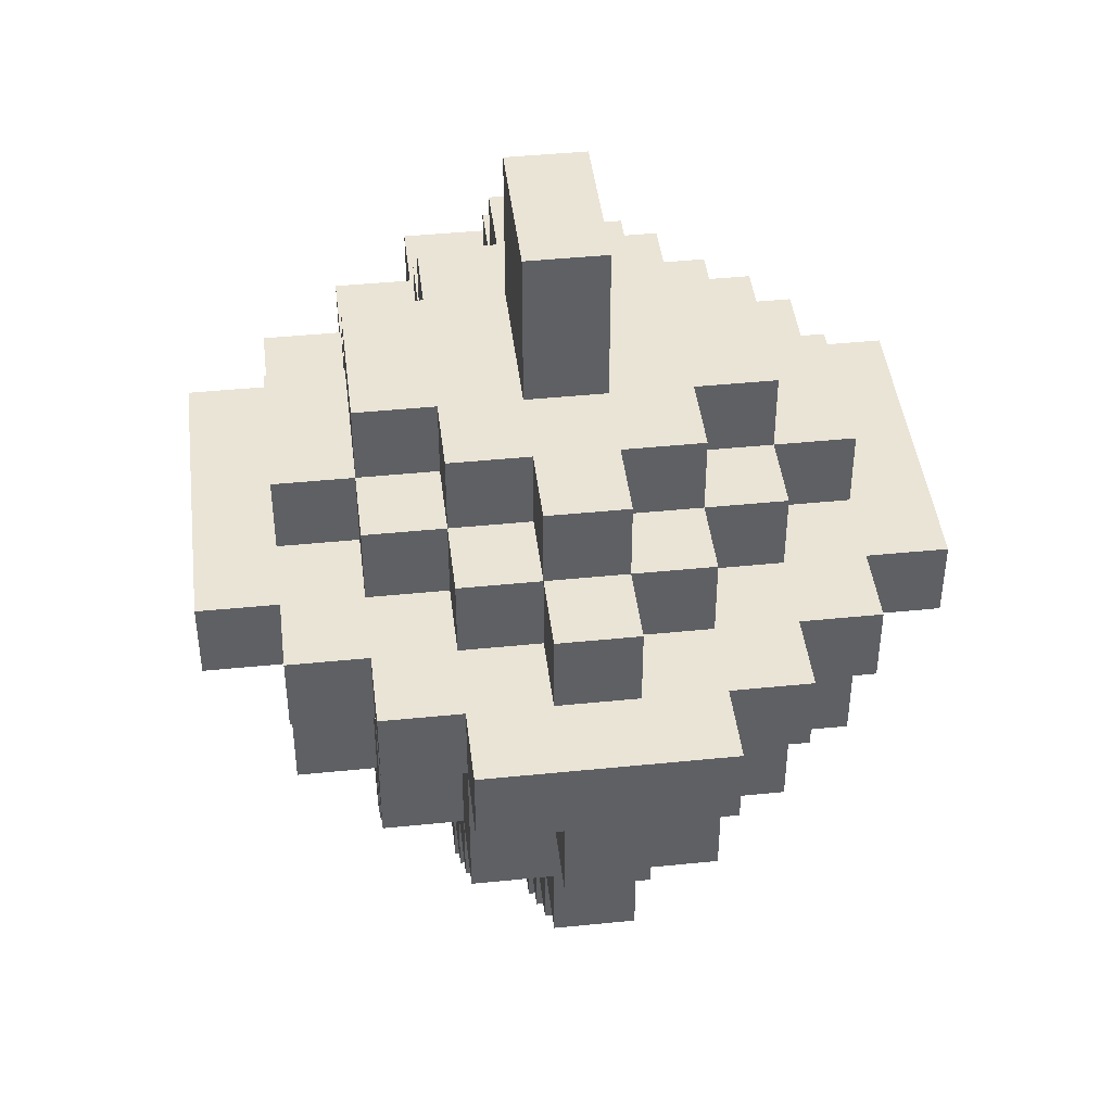
<metadata>
{"format":"obj","ext":"obj","renderer":"f3d","projection":"perspective","resolution":1024,"background":"white","views":[{"elev":43.6,"azim":173.2,"up":"+Y"}]}
</metadata>
<code>
g strawberry
v -4 5 1
v -4 5 -1
v -4 6 2
v -4 6 1
v -4 6 -1
v -4 6 -2
v -4 7 2
v -4 7 -2
v -3 3 1
v -3 3 -1
v -3 4 2
v -3 4 1
v -3 4 -1
v -3 4 -2
v -3 5 1
v -3 5 -1
v -3 6 3
v -3 6 2
v -3 6 1
v -3 6 -1
v -3 6 -2
v -3 6 -3
v -3 7 3
v -3 7 2
v -3 7 1
v -3 7 -1
v -3 7 -2
v -3 7 -3
v -3 8 1
v -3 8 -1
v -2 2 1
v -2 2 -1
v -2 3 2
v -2 3 1
v -2 3 -1
v -2 3 -2
v -2 4 3
v -2 4 2
v -2 4 1
v -2 4 -1
v -2 4 -2
v -2 4 -3
v -2 6 4
v -2 6 3
v -2 6 2
v -2 6 -2
v -2 6 -3
v -2 6 -4
v -2 7 4
v -2 7 3
v -2 7 2
v -2 7 1
v -2 7 -1
v -2 7 -2
v -2 7 -3
v -2 7 -4
v -2 8 2
v -2 8 1
v -2 8 -1
v -2 8 -2
v -2 9 1
v -2 9 -1
v -1 1 1
v -1 1 -1
v -1 2 2
v -1 2 1
v -1 2 -1
v -1 2 -2
v -1 3 3
v -1 3 2
v -1 3 1
v -1 3 -1
v -1 3 -2
v -1 3 -3
v -1 4 4
v -1 4 3
v -1 4 2
v -1 4 -2
v -1 4 -3
v -1 4 -4
v -1 6 5
v -1 6 4
v -1 6 3
v -1 6 -3
v -1 6 -4
v -1 6 -5
v -1 7 5
v -1 7 4
v -1 7 3
v -1 7 2
v -1 7 -2
v -1 7 -3
v -1 7 -4
v -1 7 -5
v -1 8 3
v -1 8 2
v -1 8 1
v -1 8 -1
v -1 8 -2
v -1 8 -3
v -1 9 2
v -1 9 1
v -1 9 -1
v -1 9 -2
v 0 0 1
v 0 0 -1
v 0 1 2
v 0 1 1
v 0 1 -1
v 0 1 -2
v 0 2 3
v 0 2 2
v 0 2 1
v 0 2 -1
v 0 2 -2
v 0 2 -3
v 0 3 4
v 0 3 3
v 0 3 2
v 0 3 -2
v 0 3 -3
v 0 3 -4
v 0 4 4
v 0 4 3
v 0 4 -3
v 0 4 -4
v 0 5 5
v 0 5 4
v 0 5 -4
v 0 5 -5
v 0 6 5
v 0 6 4
v 0 6 -4
v 0 6 -5
v 0 7 4
v 0 7 3
v 0 7 -3
v 0 7 -4
v 0 8 4
v 0 8 3
v 0 8 2
v 0 8 -2
v 0 8 -3
v 0 8 -4
v 0 9 3
v 0 9 2
v 0 9 1
v 0 9 -1
v 0 9 -2
v 0 9 -3
v 0 11 1
v 0 11 -1
v 1 0 1
v 1 0 -1
v 1 1 2
v 1 1 1
v 1 1 -1
v 1 1 -2
v 1 2 3
v 1 2 2
v 1 2 1
v 1 2 -1
v 1 2 -2
v 1 2 -3
v 1 3 4
v 1 3 3
v 1 3 2
v 1 3 -2
v 1 3 -3
v 1 3 -4
v 1 4 4
v 1 4 3
v 1 4 -3
v 1 4 -4
v 1 5 5
v 1 5 4
v 1 5 -4
v 1 5 -5
v 1 6 5
v 1 6 4
v 1 6 -4
v 1 6 -5
v 1 7 4
v 1 7 3
v 1 7 -3
v 1 7 -4
v 1 8 4
v 1 8 3
v 1 8 2
v 1 8 -2
v 1 8 -3
v 1 8 -4
v 1 9 3
v 1 9 2
v 1 9 1
v 1 9 -1
v 1 9 -2
v 1 9 -3
v 1 11 1
v 1 11 -1
v 2 1 1
v 2 1 -1
v 2 2 2
v 2 2 1
v 2 2 -1
v 2 2 -2
v 2 3 3
v 2 3 2
v 2 3 1
v 2 3 -1
v 2 3 -2
v 2 3 -3
v 2 4 4
v 2 4 3
v 2 4 2
v 2 4 -2
v 2 4 -3
v 2 4 -4
v 2 6 5
v 2 6 4
v 2 6 3
v 2 6 -3
v 2 6 -4
v 2 6 -5
v 2 7 5
v 2 7 4
v 2 7 3
v 2 7 2
v 2 7 -2
v 2 7 -3
v 2 7 -4
v 2 7 -5
v 2 8 3
v 2 8 2
v 2 8 1
v 2 8 -1
v 2 8 -2
v 2 8 -3
v 2 9 2
v 2 9 1
v 2 9 -1
v 2 9 -2
v 3 2 1
v 3 2 -1
v 3 3 2
v 3 3 1
v 3 3 -1
v 3 3 -2
v 3 4 3
v 3 4 2
v 3 4 1
v 3 4 -1
v 3 4 -2
v 3 4 -3
v 3 6 4
v 3 6 3
v 3 6 2
v 3 6 -2
v 3 6 -3
v 3 6 -4
v 3 7 4
v 3 7 3
v 3 7 2
v 3 7 1
v 3 7 -1
v 3 7 -2
v 3 7 -3
v 3 7 -4
v 3 8 2
v 3 8 1
v 3 8 -1
v 3 8 -2
v 3 9 1
v 3 9 -1
v 4 3 1
v 4 3 -1
v 4 4 2
v 4 4 1
v 4 4 -1
v 4 4 -2
v 4 5 1
v 4 5 -1
v 4 6 3
v 4 6 2
v 4 6 1
v 4 6 -1
v 4 6 -2
v 4 6 -3
v 4 7 3
v 4 7 2
v 4 7 1
v 4 7 -1
v 4 7 -2
v 4 7 -3
v 4 8 1
v 4 8 -1
v 5 5 1
v 5 5 -1
v 5 6 2
v 5 6 1
v 5 6 -1
v 5 6 -2
v 5 7 2
v 5 7 -2
v -1 6 5
v -1 7 5
v 0 5 5
v 0 6 5
v 1 5 5
v 1 6 5
v 2 6 5
v 2 7 5
v -2 6 4
v -2 7 4
v -1 4 4
v -1 6 4
v -1 7 4
v 0 3 4
v 0 4 4
v 0 5 4
v 0 6 4
v 0 7 4
v 0 8 4
v 1 3 4
v 1 4 4
v 1 5 4
v 1 6 4
v 1 7 4
v 1 8 4
v 2 4 4
v 2 6 4
v 2 7 4
v 3 6 4
v 3 7 4
v -3 6 3
v -3 7 3
v -2 4 3
v -2 6 3
v -2 7 3
v -1 3 3
v -1 4 3
v -1 6 3
v -1 7 3
v -1 8 3
v 0 2 3
v 0 3 3
v 0 4 3
v 0 7 3
v 0 8 3
v 0 9 3
v 1 2 3
v 1 3 3
v 1 4 3
v 1 7 3
v 1 8 3
v 1 9 3
v 2 3 3
v 2 4 3
v 2 6 3
v 2 7 3
v 2 8 3
v 3 4 3
v 3 6 3
v 3 7 3
v 4 6 3
v 4 7 3
v -4 6 2
v -4 7 2
v -3 4 2
v -3 6 2
v -3 7 2
v -2 3 2
v -2 4 2
v -2 6 2
v -2 7 2
v -2 8 2
v -1 2 2
v -1 3 2
v -1 4 2
v -1 7 2
v -1 8 2
v -1 9 2
v 0 1 2
v 0 2 2
v 0 3 2
v 0 8 2
v 0 9 2
v 1 1 2
v 1 2 2
v 1 3 2
v 1 8 2
v 1 9 2
v 2 2 2
v 2 3 2
v 2 4 2
v 2 7 2
v 2 8 2
v 2 9 2
v 3 3 2
v 3 4 2
v 3 6 2
v 3 7 2
v 3 8 2
v 4 4 2
v 4 6 2
v 4 7 2
v 5 6 2
v 5 7 2
v -4 5 1
v -4 6 1
v -3 3 1
v -3 4 1
v -3 5 1
v -3 6 1
v -3 7 1
v -3 8 1
v -2 2 1
v -2 3 1
v -2 4 1
v -2 7 1
v -2 8 1
v -2 9 1
v -1 1 1
v -1 2 1
v -1 3 1
v -1 8 1
v -1 9 1
v 0 0 1
v 0 1 1
v 0 2 1
v 0 9 1
v 0 11 1
v 1 0 1
v 1 1 1
v 1 2 1
v 1 9 1
v 1 11 1
v 2 1 1
v 2 2 1
v 2 3 1
v 2 8 1
v 2 9 1
v 3 2 1
v 3 3 1
v 3 4 1
v 3 7 1
v 3 8 1
v 3 9 1
v 4 3 1
v 4 4 1
v 4 5 1
v 4 6 1
v 4 7 1
v 4 8 1
v 5 5 1
v 5 6 1
v -4 5 -1
v -4 6 -1
v -3 3 -1
v -3 4 -1
v -3 5 -1
v -3 6 -1
v -3 7 -1
v -3 8 -1
v -2 2 -1
v -2 3 -1
v -2 4 -1
v -2 7 -1
v -2 8 -1
v -2 9 -1
v -1 1 -1
v -1 2 -1
v -1 3 -1
v -1 8 -1
v -1 9 -1
v 0 0 -1
v 0 1 -1
v 0 2 -1
v 0 9 -1
v 0 11 -1
v 1 0 -1
v 1 1 -1
v 1 2 -1
v 1 9 -1
v 1 11 -1
v 2 1 -1
v 2 2 -1
v 2 3 -1
v 2 8 -1
v 2 9 -1
v 3 2 -1
v 3 3 -1
v 3 4 -1
v 3 7 -1
v 3 8 -1
v 3 9 -1
v 4 3 -1
v 4 4 -1
v 4 5 -1
v 4 6 -1
v 4 7 -1
v 4 8 -1
v 5 5 -1
v 5 6 -1
v -4 6 -2
v -4 7 -2
v -3 4 -2
v -3 6 -2
v -3 7 -2
v -2 3 -2
v -2 4 -2
v -2 6 -2
v -2 7 -2
v -2 8 -2
v -1 2 -2
v -1 3 -2
v -1 4 -2
v -1 7 -2
v -1 8 -2
v -1 9 -2
v 0 1 -2
v 0 2 -2
v 0 3 -2
v 0 8 -2
v 0 9 -2
v 1 1 -2
v 1 2 -2
v 1 3 -2
v 1 8 -2
v 1 9 -2
v 2 2 -2
v 2 3 -2
v 2 4 -2
v 2 7 -2
v 2 8 -2
v 2 9 -2
v 3 3 -2
v 3 4 -2
v 3 6 -2
v 3 7 -2
v 3 8 -2
v 4 4 -2
v 4 6 -2
v 4 7 -2
v 5 6 -2
v 5 7 -2
v -3 6 -3
v -3 7 -3
v -2 4 -3
v -2 6 -3
v -2 7 -3
v -1 3 -3
v -1 4 -3
v -1 6 -3
v -1 7 -3
v -1 8 -3
v 0 2 -3
v 0 3 -3
v 0 4 -3
v 0 7 -3
v 0 8 -3
v 0 9 -3
v 1 2 -3
v 1 3 -3
v 1 4 -3
v 1 7 -3
v 1 8 -3
v 1 9 -3
v 2 3 -3
v 2 4 -3
v 2 6 -3
v 2 7 -3
v 2 8 -3
v 3 4 -3
v 3 6 -3
v 3 7 -3
v 4 6 -3
v 4 7 -3
v -2 6 -4
v -2 7 -4
v -1 4 -4
v -1 6 -4
v -1 7 -4
v 0 3 -4
v 0 4 -4
v 0 5 -4
v 0 6 -4
v 0 7 -4
v 0 8 -4
v 1 3 -4
v 1 4 -4
v 1 5 -4
v 1 6 -4
v 1 7 -4
v 1 8 -4
v 2 4 -4
v 2 6 -4
v 2 7 -4
v 3 6 -4
v 3 7 -4
v -1 6 -5
v -1 7 -5
v 0 5 -5
v 0 6 -5
v 1 5 -5
v 1 6 -5
v 2 6 -5
v 2 7 -5
v 0 0 1
v 1 0 1
v 0 0 -1
v 1 0 -1
v 0 1 2
v 1 1 2
v -1 1 1
v 0 1 1
v 1 1 1
v 2 1 1
v -1 1 -1
v 0 1 -1
v 1 1 -1
v 2 1 -1
v 0 1 -2
v 1 1 -2
v 0 2 3
v 1 2 3
v -1 2 2
v 0 2 2
v 1 2 2
v 2 2 2
v -2 2 1
v -1 2 1
v 0 2 1
v 1 2 1
v 2 2 1
v 3 2 1
v -2 2 -1
v -1 2 -1
v 0 2 -1
v 1 2 -1
v 2 2 -1
v 3 2 -1
v -1 2 -2
v 0 2 -2
v 1 2 -2
v 2 2 -2
v 0 2 -3
v 1 2 -3
v 0 3 4
v 1 3 4
v -1 3 3
v 0 3 3
v 1 3 3
v 2 3 3
v -2 3 2
v -1 3 2
v 0 3 2
v 1 3 2
v 2 3 2
v 3 3 2
v -3 3 1
v -2 3 1
v -1 3 1
v 2 3 1
v 3 3 1
v 4 3 1
v -3 3 -1
v -2 3 -1
v -1 3 -1
v 2 3 -1
v 3 3 -1
v 4 3 -1
v -2 3 -2
v -1 3 -2
v 0 3 -2
v 1 3 -2
v 2 3 -2
v 3 3 -2
v -1 3 -3
v 0 3 -3
v 1 3 -3
v 2 3 -3
v 0 3 -4
v 1 3 -4
v -1 4 4
v 0 4 4
v 1 4 4
v 2 4 4
v -2 4 3
v -1 4 3
v 0 4 3
v 1 4 3
v 2 4 3
v 3 4 3
v -3 4 2
v -2 4 2
v -1 4 2
v 2 4 2
v 3 4 2
v 4 4 2
v -3 4 1
v -2 4 1
v 3 4 1
v 4 4 1
v -3 4 -1
v -2 4 -1
v 3 4 -1
v 4 4 -1
v -3 4 -2
v -2 4 -2
v -1 4 -2
v 2 4 -2
v 3 4 -2
v 4 4 -2
v -2 4 -3
v -1 4 -3
v 0 4 -3
v 1 4 -3
v 2 4 -3
v 3 4 -3
v -1 4 -4
v 0 4 -4
v 1 4 -4
v 2 4 -4
v 0 5 5
v 1 5 5
v 0 5 4
v 1 5 4
v -4 5 1
v -3 5 1
v 4 5 1
v 5 5 1
v -4 5 -1
v -3 5 -1
v 4 5 -1
v 5 5 -1
v 0 5 -4
v 1 5 -4
v 0 5 -5
v 1 5 -5
v -1 6 5
v 0 6 5
v 1 6 5
v 2 6 5
v -2 6 4
v -1 6 4
v 0 6 4
v 1 6 4
v 2 6 4
v 3 6 4
v -3 6 3
v -2 6 3
v -1 6 3
v 2 6 3
v 3 6 3
v 4 6 3
v -4 6 2
v -3 6 2
v -2 6 2
v 3 6 2
v 4 6 2
v 5 6 2
v -4 6 1
v -3 6 1
v 4 6 1
v 5 6 1
v -4 6 -1
v -3 6 -1
v 4 6 -1
v 5 6 -1
v -4 6 -2
v -3 6 -2
v -2 6 -2
v 3 6 -2
v 4 6 -2
v 5 6 -2
v -3 6 -3
v -2 6 -3
v -1 6 -3
v 2 6 -3
v 3 6 -3
v 4 6 -3
v -2 6 -4
v -1 6 -4
v 0 6 -4
v 1 6 -4
v 2 6 -4
v 3 6 -4
v -1 6 -5
v 0 6 -5
v 1 6 -5
v 2 6 -5
v -1 7 5
v 2 7 5
v -2 7 4
v -1 7 4
v 0 7 4
v 1 7 4
v 2 7 4
v 3 7 4
v -3 7 3
v -2 7 3
v -1 7 3
v 0 7 3
v 1 7 3
v 2 7 3
v 3 7 3
v 4 7 3
v -4 7 2
v -3 7 2
v -2 7 2
v -1 7 2
v 2 7 2
v 3 7 2
v 4 7 2
v 5 7 2
v -3 7 1
v -2 7 1
v 3 7 1
v 4 7 1
v -3 7 -1
v -2 7 -1
v 3 7 -1
v 4 7 -1
v -4 7 -2
v -3 7 -2
v -2 7 -2
v -1 7 -2
v 2 7 -2
v 3 7 -2
v 4 7 -2
v 5 7 -2
v -3 7 -3
v -2 7 -3
v -1 7 -3
v 0 7 -3
v 1 7 -3
v 2 7 -3
v 3 7 -3
v 4 7 -3
v -2 7 -4
v -1 7 -4
v 0 7 -4
v 1 7 -4
v 2 7 -4
v 3 7 -4
v -1 7 -5
v 2 7 -5
v 0 8 4
v 1 8 4
v -1 8 3
v 0 8 3
v 1 8 3
v 2 8 3
v -2 8 2
v -1 8 2
v 0 8 2
v 1 8 2
v 2 8 2
v 3 8 2
v -3 8 1
v -2 8 1
v -1 8 1
v 2 8 1
v 3 8 1
v 4 8 1
v -3 8 -1
v -2 8 -1
v -1 8 -1
v 2 8 -1
v 3 8 -1
v 4 8 -1
v -2 8 -2
v -1 8 -2
v 0 8 -2
v 1 8 -2
v 2 8 -2
v 3 8 -2
v -1 8 -3
v 0 8 -3
v 1 8 -3
v 2 8 -3
v 0 8 -4
v 1 8 -4
v 0 9 3
v 1 9 3
v -1 9 2
v 0 9 2
v 1 9 2
v 2 9 2
v -2 9 1
v -1 9 1
v 0 9 1
v 1 9 1
v 2 9 1
v 3 9 1
v -2 9 -1
v -1 9 -1
v 0 9 -1
v 1 9 -1
v 2 9 -1
v 3 9 -1
v -1 9 -2
v 0 9 -2
v 1 9 -2
v 2 9 -2
v 0 9 -3
v 1 9 -3
v 0 11 1
v 1 11 1
v 0 11 -1
v 1 11 -1
f 4 2 1
f 5 2 4
f 7 4 3
f 7 6 5
f 7 5 4
f 8 6 7
f 12 10 9
f 13 10 12
f 15 12 11
f 15 14 13
f 15 13 12
f 16 14 15
f 18 15 11
f 19 15 18
f 20 14 16
f 21 14 20
f 23 18 17
f 24 18 23
f 27 22 21
f 28 22 27
f 29 26 25
f 30 26 29
f 34 32 31
f 35 32 34
f 38 34 33
f 39 34 38
f 40 36 35
f 41 36 40
f 44 38 37
f 45 38 44
f 46 42 41
f 47 42 46
f 49 44 43
f 50 44 49
f 55 48 47
f 56 48 55
f 57 52 51
f 58 52 57
f 59 54 53
f 60 54 59
f 61 59 58
f 62 59 61
f 66 64 63
f 67 64 66
f 70 66 65
f 71 66 70
f 72 68 67
f 73 68 72
f 76 70 69
f 77 70 76
f 78 74 73
f 79 74 78
f 82 76 75
f 83 76 82
f 84 80 79
f 85 80 84
f 87 82 81
f 88 82 87
f 93 86 85
f 94 86 93
f 95 90 89
f 96 90 95
f 99 92 91
f 100 92 99
f 101 97 96
f 102 97 101
f 103 99 98
f 104 99 103
f 108 106 105
f 109 106 108
f 112 108 107
f 113 108 112
f 114 110 109
f 115 110 114
f 118 112 111
f 119 112 118
f 120 116 115
f 121 116 120
f 123 118 117
f 124 118 123
f 125 122 121
f 126 122 125
f 131 128 127
f 132 128 131
f 133 130 129
f 134 130 133
f 139 136 135
f 140 136 139
f 143 138 137
f 144 138 143
f 145 141 140
f 146 141 145
f 149 143 142
f 150 143 149
f 151 148 147
f 152 148 151
f 153 154 156
f 156 154 157
f 155 156 160
f 160 156 161
f 157 158 162
f 162 158 163
f 159 160 166
f 166 160 167
f 163 164 168
f 168 164 169
f 165 166 171
f 171 166 172
f 169 170 173
f 173 170 174
f 175 176 179
f 179 176 180
f 177 178 181
f 181 178 182
f 183 184 187
f 187 184 188
f 185 186 191
f 191 186 192
f 188 189 193
f 193 189 194
f 190 191 197
f 197 191 198
f 195 196 199
f 199 196 200
f 201 202 204
f 204 202 205
f 203 204 208
f 208 204 209
f 205 206 210
f 210 206 211
f 207 208 214
f 214 208 215
f 211 212 216
f 216 212 217
f 213 214 220
f 220 214 221
f 217 218 222
f 222 218 223
f 219 220 225
f 225 220 226
f 223 224 231
f 231 224 232
f 227 228 233
f 233 228 234
f 229 230 237
f 237 230 238
f 234 235 239
f 239 235 240
f 236 237 241
f 241 237 242
f 243 244 246
f 246 244 247
f 245 246 250
f 250 246 251
f 247 248 252
f 252 248 253
f 249 250 256
f 256 250 257
f 253 254 258
f 258 254 259
f 255 256 261
f 261 256 262
f 259 260 267
f 267 260 268
f 263 264 269
f 269 264 270
f 265 266 271
f 271 266 272
f 270 271 273
f 273 271 274
f 275 276 278
f 278 276 279
f 277 278 281
f 279 280 281
f 278 279 281
f 281 280 282
f 277 281 284
f 284 281 285
f 282 280 286
f 286 280 287
f 283 284 289
f 289 284 290
f 287 288 293
f 293 288 294
f 291 292 295
f 295 292 296
f 297 298 300
f 300 298 301
f 299 300 303
f 301 302 303
f 300 301 303
f 303 302 304
f 308 306 305
f 309 308 307
f 310 306 308
f 310 308 309
f 311 306 310
f 312 306 311
f 316 314 313
f 317 314 316
f 319 316 315
f 320 316 319
f 321 316 320
f 324 319 318
f 324 320 319
f 325 320 324
f 326 320 325
f 328 323 322
f 329 323 328
f 330 327 326
f 330 326 325
f 331 327 330
f 333 332 331
f 334 332 333
f 338 336 335
f 339 336 338
f 341 338 337
f 342 338 341
f 346 341 340
f 347 341 346
f 348 344 343
f 349 344 348
f 351 346 345
f 352 346 351
f 355 350 349
f 356 350 355
f 357 353 352
f 358 353 357
f 360 355 354
f 361 355 360
f 362 359 358
f 363 359 362
f 365 364 363
f 366 364 365
f 370 368 367
f 371 368 370
f 373 370 369
f 374 370 373
f 378 373 372
f 379 373 378
f 380 376 375
f 381 376 380
f 384 378 377
f 385 378 384
f 386 382 381
f 387 382 386
f 388 384 383
f 389 384 388
f 393 390 389
f 394 390 393
f 397 392 391
f 398 392 397
f 399 395 394
f 400 395 399
f 402 397 396
f 403 397 402
f 404 401 400
f 405 401 404
f 407 406 405
f 408 406 407
f 413 410 409
f 414 410 413
f 418 412 411
f 419 412 418
f 420 416 415
f 421 416 420
f 424 418 417
f 425 418 424
f 426 422 421
f 427 422 426
f 429 424 423
f 430 424 429
f 433 429 428
f 434 429 433
f 436 432 431
f 437 432 436
f 438 435 434
f 439 435 438
f 443 440 439
f 444 440 443
f 447 442 441
f 448 442 447
f 449 445 444
f 450 445 449
f 453 447 446
f 454 447 453
f 455 452 451
f 456 452 455
f 457 458 461
f 461 458 462
f 459 460 466
f 466 460 467
f 463 464 468
f 468 464 469
f 465 466 472
f 472 466 473
f 469 470 474
f 474 470 475
f 471 472 477
f 477 472 478
f 476 477 481
f 481 477 482
f 479 480 484
f 484 480 485
f 482 483 486
f 486 483 487
f 487 488 491
f 491 488 492
f 489 490 495
f 495 490 496
f 492 493 497
f 497 493 498
f 494 495 501
f 501 495 502
f 499 500 503
f 503 500 504
f 505 506 508
f 508 506 509
f 507 508 511
f 511 508 512
f 510 511 516
f 516 511 517
f 513 514 518
f 518 514 519
f 515 516 522
f 522 516 523
f 519 520 524
f 524 520 525
f 521 522 526
f 526 522 527
f 527 528 531
f 531 528 532
f 529 530 535
f 535 530 536
f 532 533 537
f 537 533 538
f 534 535 540
f 540 535 541
f 538 539 542
f 542 539 543
f 543 544 545
f 545 544 546
f 547 548 550
f 550 548 551
f 549 550 553
f 553 550 554
f 552 553 558
f 558 553 559
f 555 556 560
f 560 556 561
f 557 558 563
f 563 558 564
f 561 562 567
f 567 562 568
f 564 565 569
f 569 565 570
f 566 567 572
f 572 567 573
f 570 571 574
f 574 571 575
f 575 576 577
f 577 576 578
f 579 580 582
f 582 580 583
f 581 582 585
f 585 582 586
f 586 582 587
f 584 585 590
f 585 586 590
f 590 586 591
f 591 586 592
f 588 589 594
f 594 589 595
f 592 593 596
f 591 592 596
f 596 593 597
f 597 598 599
f 599 598 600
f 601 602 604
f 603 604 605
f 604 602 606
f 605 604 606
f 606 602 607
f 607 602 608
f 611 610 609
f 612 610 611
f 616 614 613
f 617 614 616
f 619 616 615
f 620 616 619
f 621 618 617
f 622 618 621
f 623 621 620
f 624 621 623
f 628 626 625
f 629 626 628
f 632 628 627
f 633 628 632
f 634 630 629
f 635 630 634
f 637 632 631
f 638 632 637
f 641 636 635
f 642 636 641
f 643 639 638
f 644 639 643
f 645 641 640
f 646 641 645
f 647 645 644
f 648 645 647
f 652 650 649
f 653 650 652
f 656 652 651
f 657 652 656
f 658 654 653
f 659 654 658
f 662 656 655
f 663 656 662
f 664 660 659
f 665 660 664
f 667 662 661
f 668 662 667
f 671 666 665
f 672 666 671
f 673 669 668
f 674 669 673
f 677 671 670
f 678 671 677
f 679 675 674
f 680 675 679
f 681 677 676
f 682 677 681
f 683 681 680
f 684 681 683
f 690 686 685
f 691 686 690
f 692 688 687
f 693 688 692
f 696 690 689
f 697 690 696
f 698 694 693
f 699 694 698
f 701 696 695
f 702 696 701
f 703 700 699
f 704 700 703
f 709 706 705
f 710 706 709
f 713 708 707
f 714 708 713
f 715 711 710
f 716 711 715
f 719 713 712
f 720 713 719
f 721 717 716
f 722 717 721
f 723 719 718
f 724 719 723
f 727 726 725
f 728 726 727
f 733 730 729
f 734 730 733
f 735 732 731
f 736 732 735
f 739 738 737
f 740 738 739
f 746 742 741
f 747 742 746
f 748 744 743
f 749 744 748
f 752 746 745
f 753 746 752
f 754 750 749
f 755 750 754
f 758 752 751
f 759 752 758
f 760 756 755
f 761 756 760
f 763 758 757
f 764 758 763
f 765 762 761
f 766 762 765
f 771 768 767
f 772 768 771
f 775 770 769
f 776 770 775
f 777 773 772
f 778 773 777
f 781 775 774
f 782 775 781
f 783 779 778
f 784 779 783
f 787 781 780
f 788 781 787
f 789 785 784
f 790 785 789
f 791 787 786
f 792 787 791
f 793 794 796
f 796 794 797
f 797 794 798
f 798 794 799
f 795 796 802
f 796 797 802
f 802 797 803
f 803 797 804
f 798 799 805
f 799 800 805
f 805 800 806
f 806 800 807
f 802 803 810
f 801 802 810
f 810 803 811
f 811 803 812
f 807 808 813
f 806 807 813
f 813 808 814
f 814 808 815
f 810 811 817
f 809 810 817
f 817 811 818
f 815 816 819
f 814 815 819
f 819 816 820
f 809 817 821
f 820 816 824
f 821 822 825
f 809 821 825
f 825 822 826
f 826 822 827
f 823 824 830
f 824 816 831
f 830 824 831
f 831 816 832
f 827 828 833
f 826 827 833
f 833 828 834
f 834 828 835
f 829 830 838
f 830 831 838
f 838 831 839
f 839 831 840
f 835 836 841
f 834 835 841
f 841 836 842
f 842 836 843
f 838 839 844
f 837 838 844
f 844 839 845
f 845 839 846
f 842 843 847
f 844 845 847
f 843 844 847
f 847 845 848
f 849 850 852
f 852 850 853
f 851 852 856
f 856 852 857
f 853 854 858
f 858 854 859
f 855 856 862
f 862 856 863
f 859 860 864
f 864 860 865
f 861 862 867
f 867 862 868
f 865 866 871
f 871 866 872
f 868 869 873
f 873 869 874
f 870 871 877
f 877 871 878
f 874 875 879
f 879 875 880
f 876 877 881
f 881 877 882
f 880 881 883
f 883 881 884
f 885 886 888
f 888 886 889
f 887 888 892
f 889 890 892
f 888 889 892
f 892 890 893
f 893 890 894
f 894 890 895
f 891 892 897
f 892 893 897
f 897 893 898
f 898 893 899
f 895 896 900
f 894 895 900
f 900 896 901
f 901 896 902
f 898 899 903
f 900 901 903
f 899 900 903
f 903 901 904
f 904 901 905
f 905 901 906
f 904 905 907
f 907 905 908
f 909 910 911
f 911 910 912

</code>
